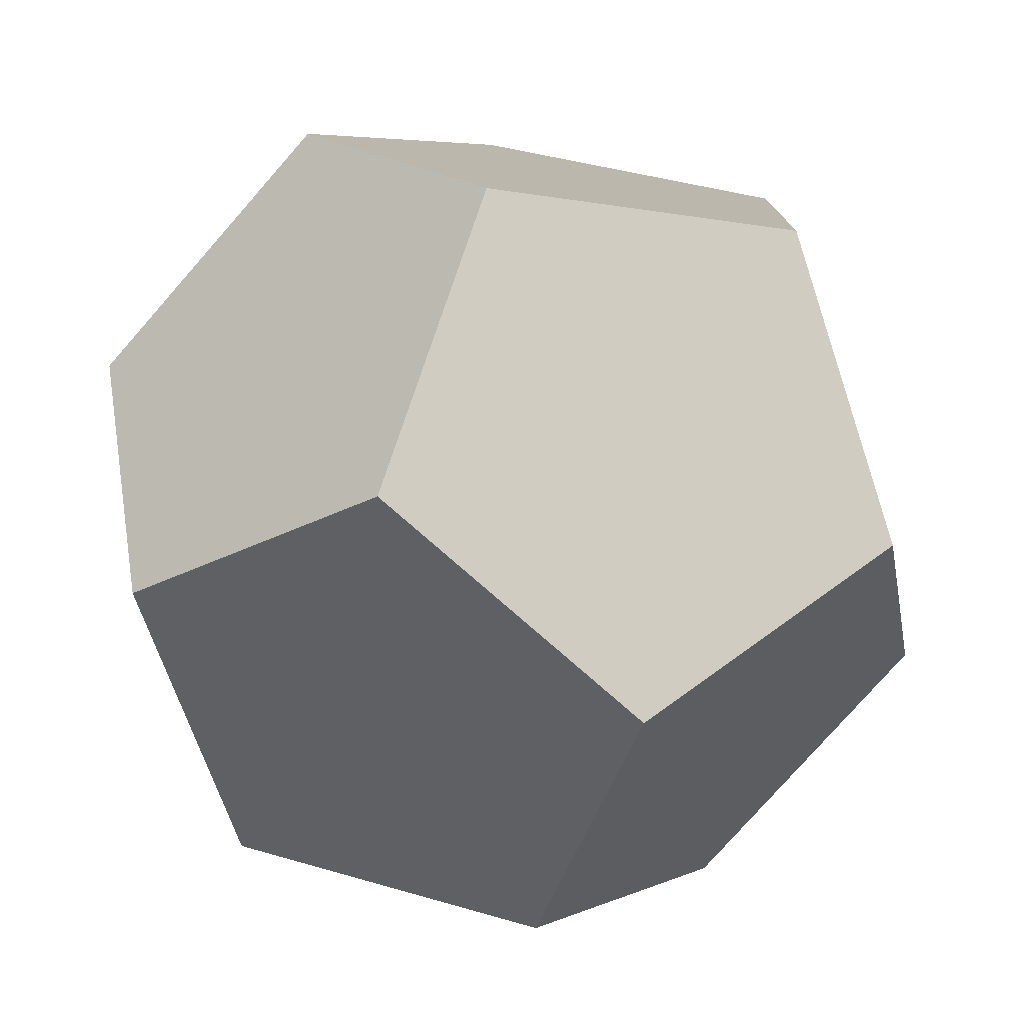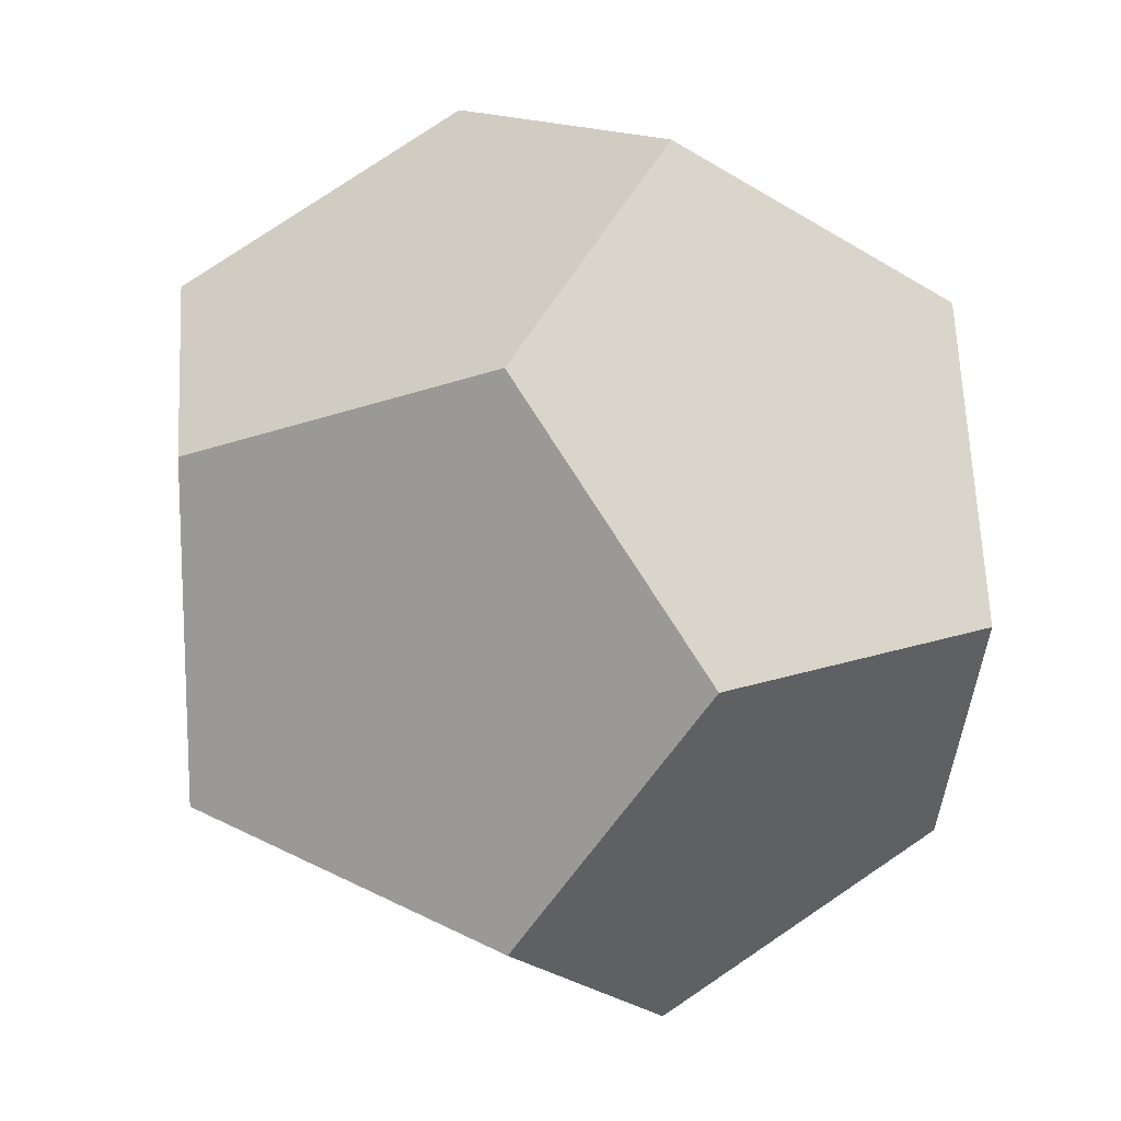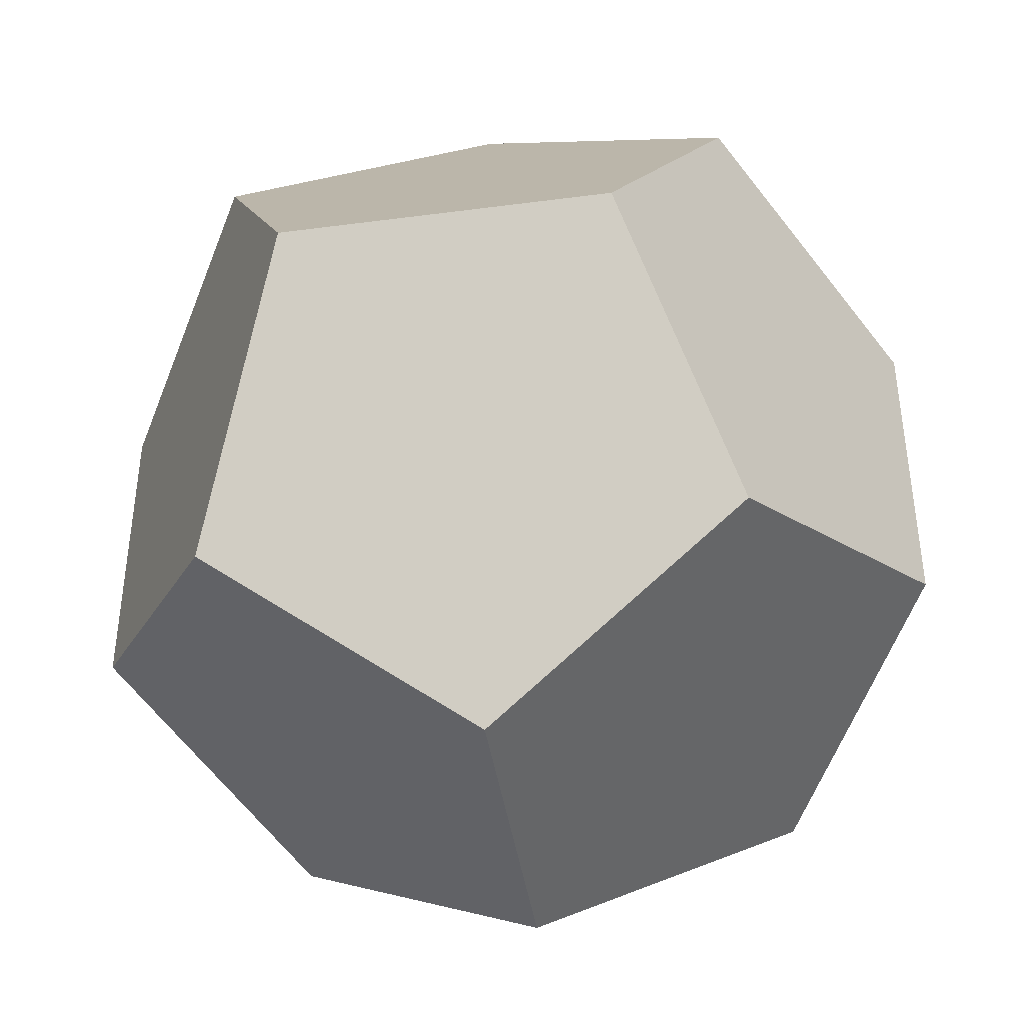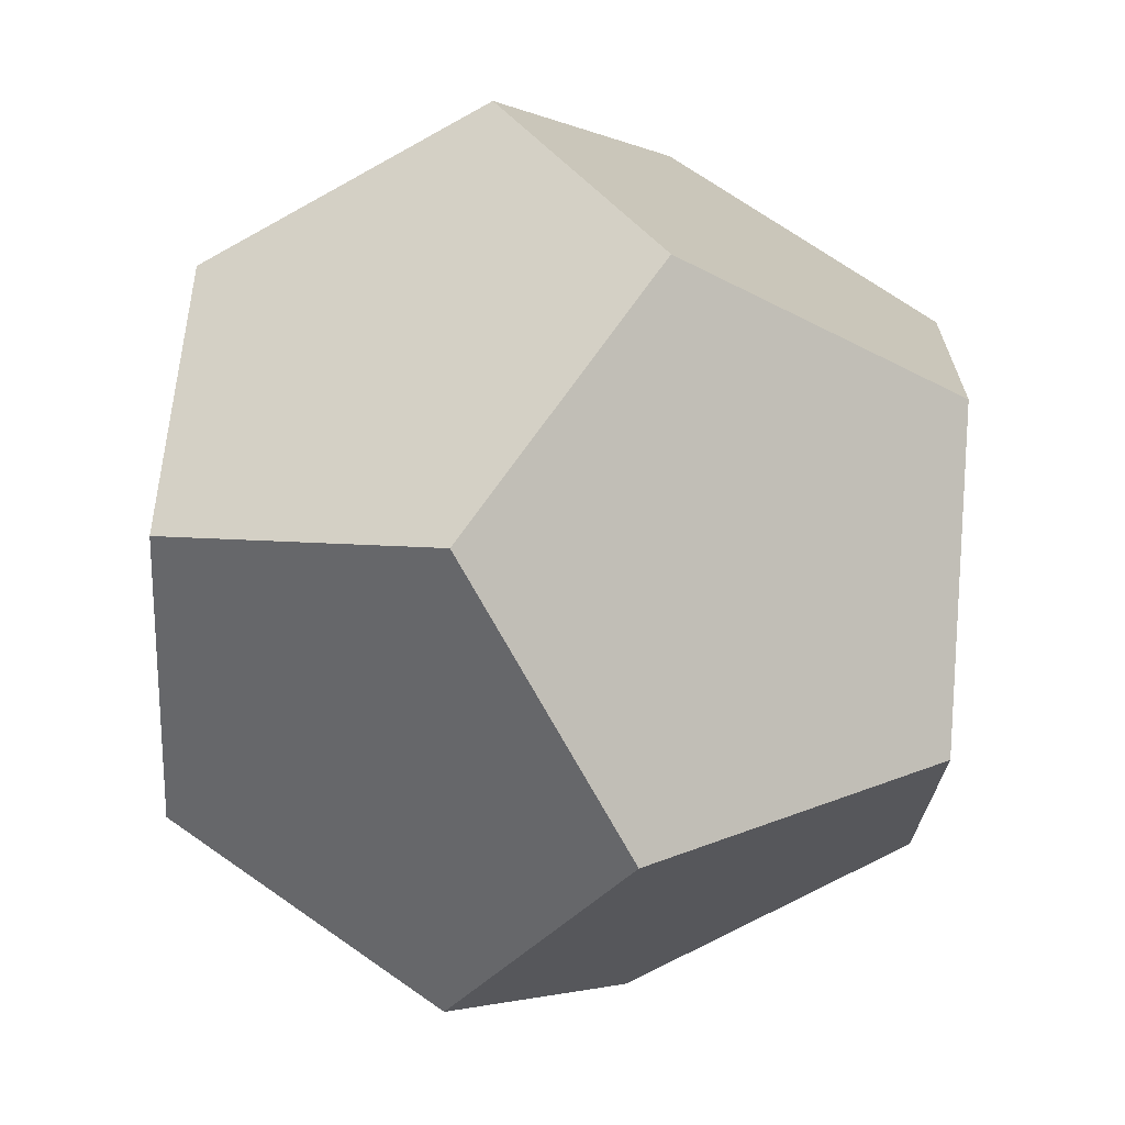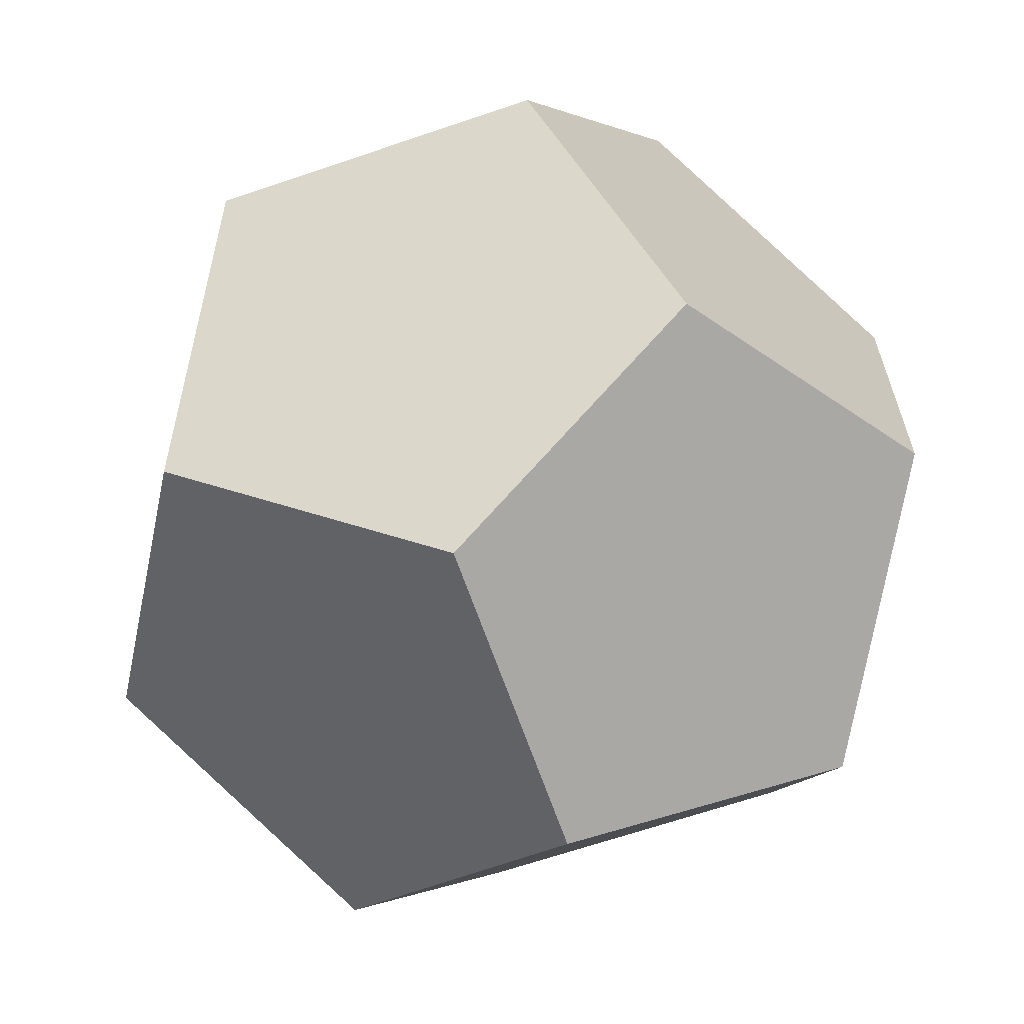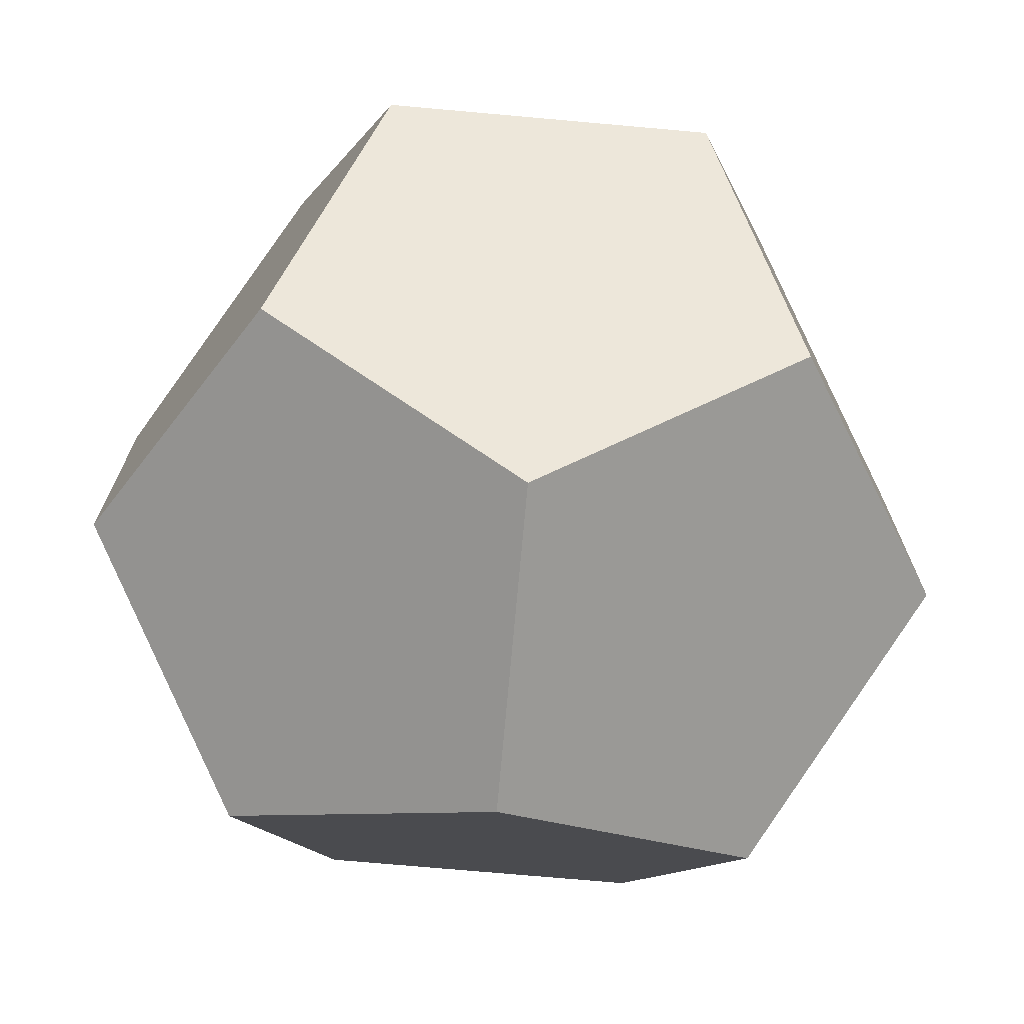
<metadata>
{"format":"obj","ext":"obj","renderer":"f3d","projection":"perspective","resolution":1024,"background":"white","views":[{"elev":-77.7,"azim":138.7,"up":"+Z"},{"elev":14.7,"azim":52.2,"up":"+Z"},{"elev":-43.1,"azim":-171.1,"up":"+Y"},{"elev":71.1,"azim":34.9,"up":"+Y"},{"elev":-65.4,"azim":19.0,"up":"+Y"},{"elev":-72.5,"azim":-5.1,"up":"+Y"}]}
</metadata>
<code>
g joint_02_Mesh
v 5.812 1.732 -0.4909
v 5.509 1.919 -0
v 5.697 2.035 -0.3034
v 5.509 1.544 -0
v 5.697 1.429 -0.3034
v 6 2.223 -0.1875
v 6 2.223 0.1875
v 5.697 2.035 0.3034
v 5.812 1.732 0.4909
v 5.697 1.429 0.3034
v 6 1.241 -0.1875
v 6 1.241 0.1875
v 6.187 1.732 0.4909
v 6.491 1.919 0
v 6.303 2.035 0.3034
v 6.491 1.544 0
v 6.303 1.429 0.3034
v 6.187 1.732 -0.4909
v 6.303 2.035 -0.3034
v 6.303 1.429 -0.3034
f 1 2 3
f 1 4 2
f 4 1 5
f 2 6 3
f 2 7 6
f 7 2 8
f 2 9 8
f 4 9 2
f 9 4 10
f 11 4 5
f 12 4 11
f 4 12 10
f 13 14 15
f 13 16 14
f 16 13 17
f 14 18 19
f 16 18 14
f 18 16 20
f 6 14 19
f 7 14 6
f 14 7 15
f 16 11 20
f 16 12 11
f 12 16 17
f 6 1 3
f 6 18 1
f 18 6 19
f 1 11 5
f 18 11 1
f 11 18 20
f 9 7 8
f 13 7 9
f 7 13 15
f 12 9 10
f 12 13 9
f 13 12 17

</code>
